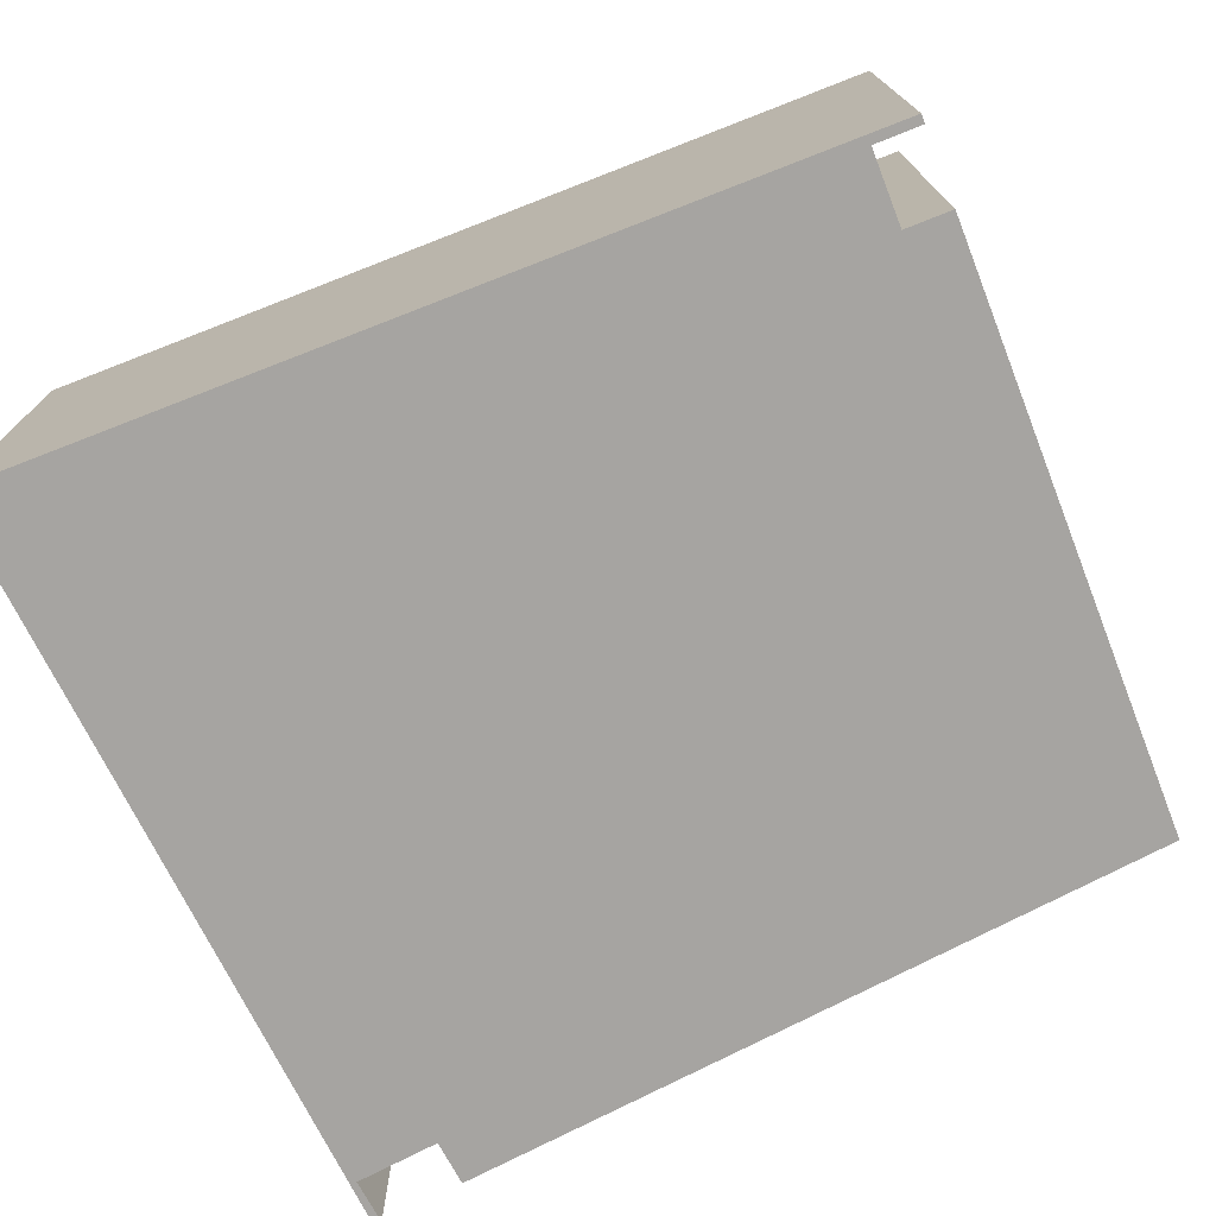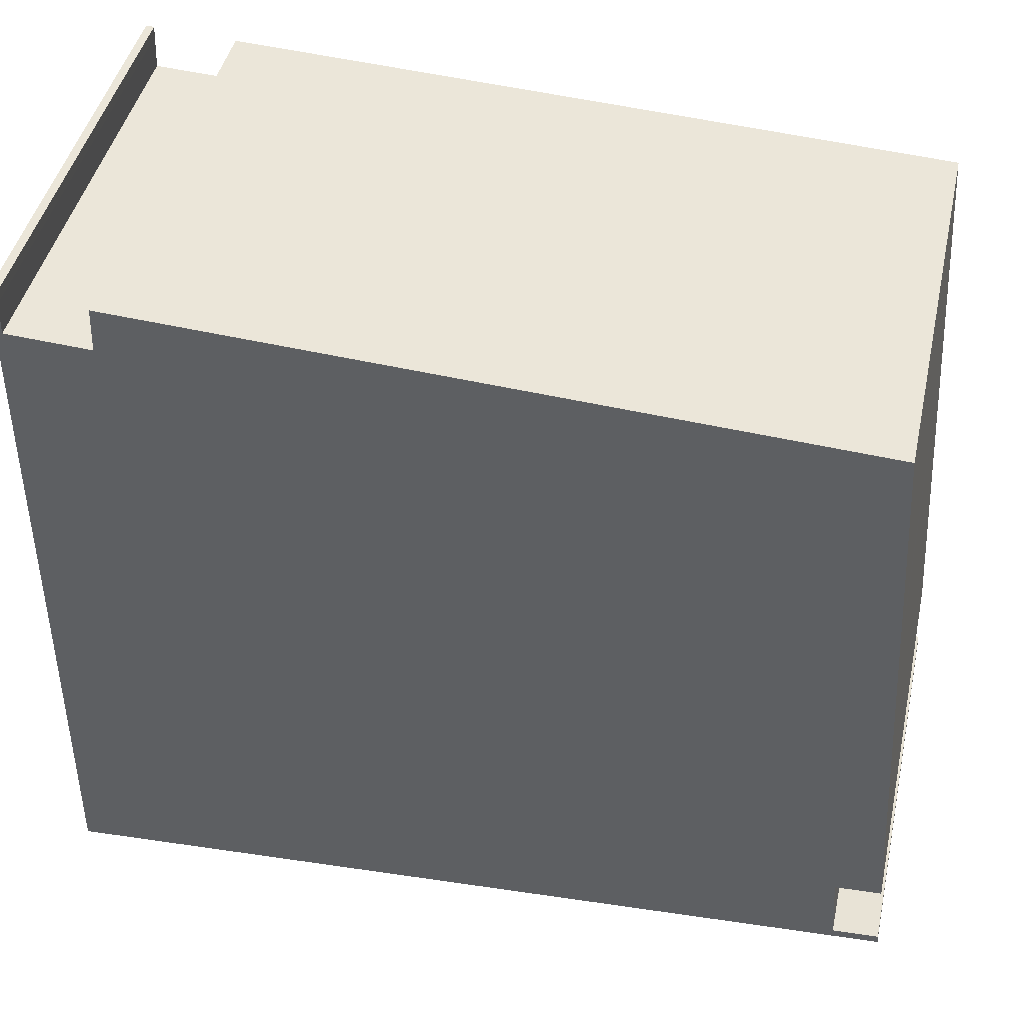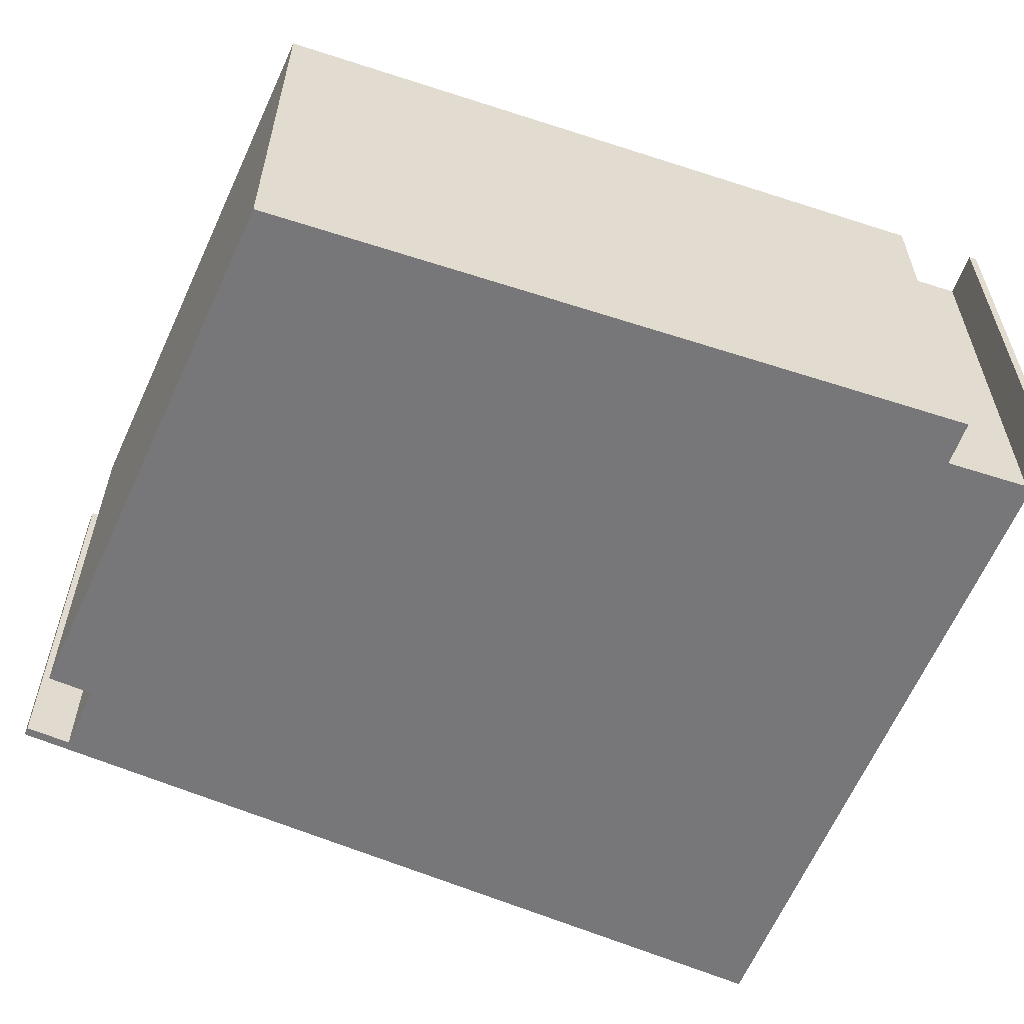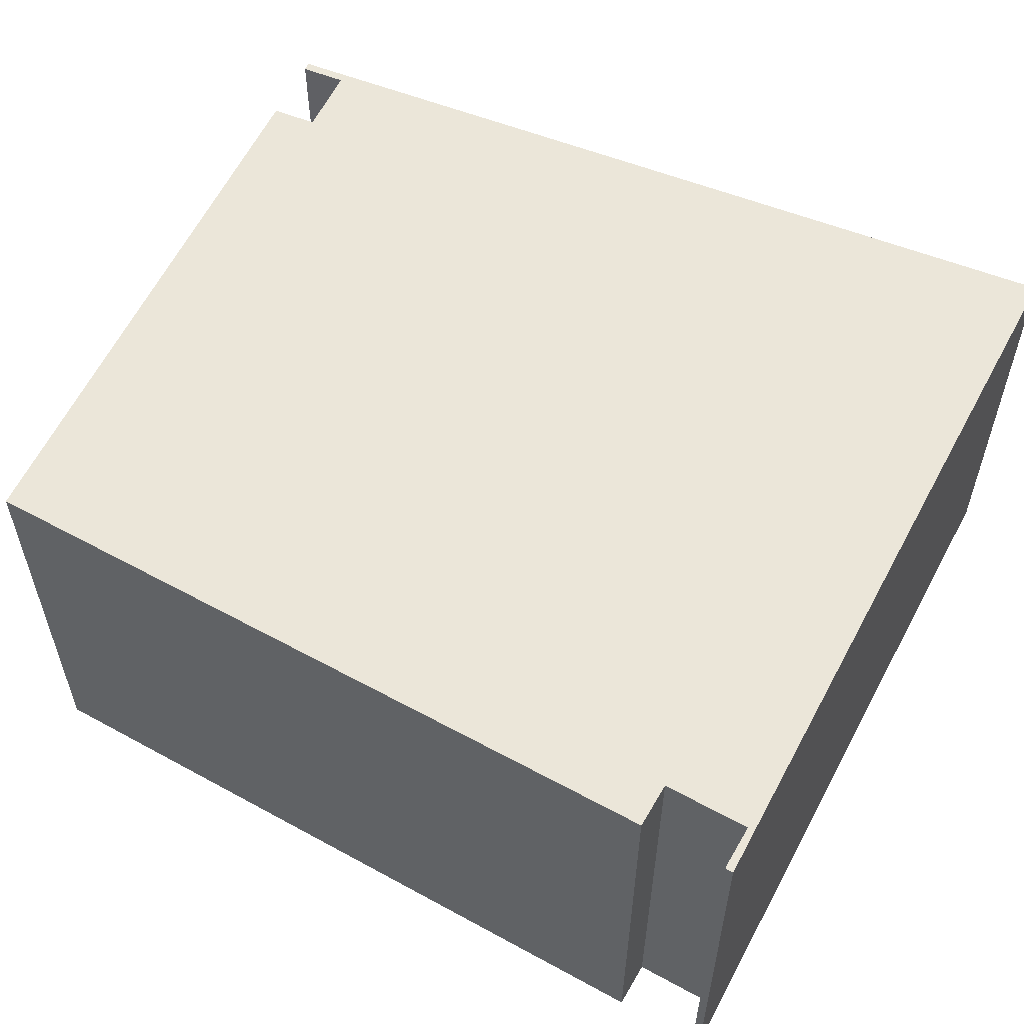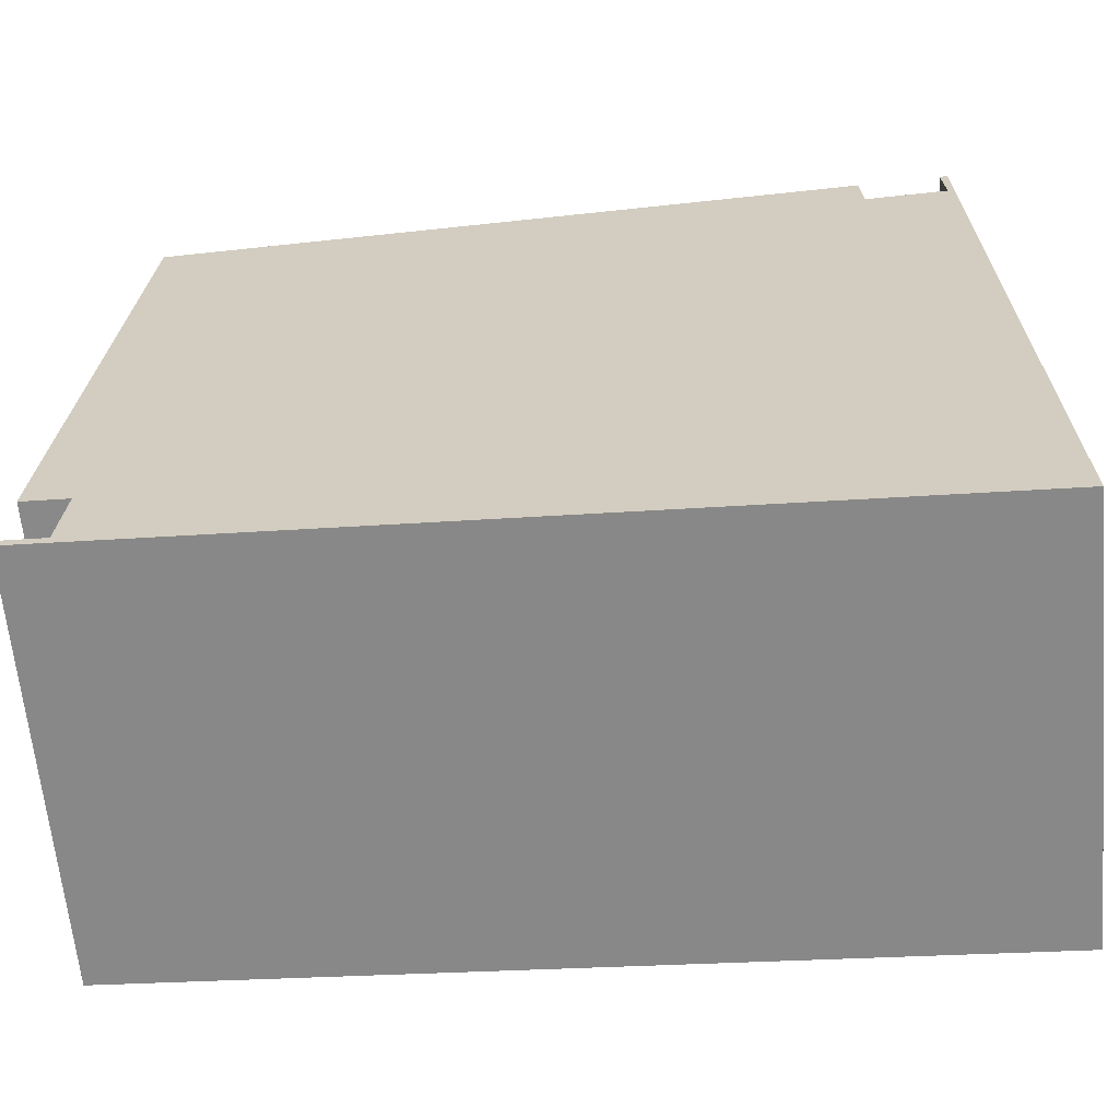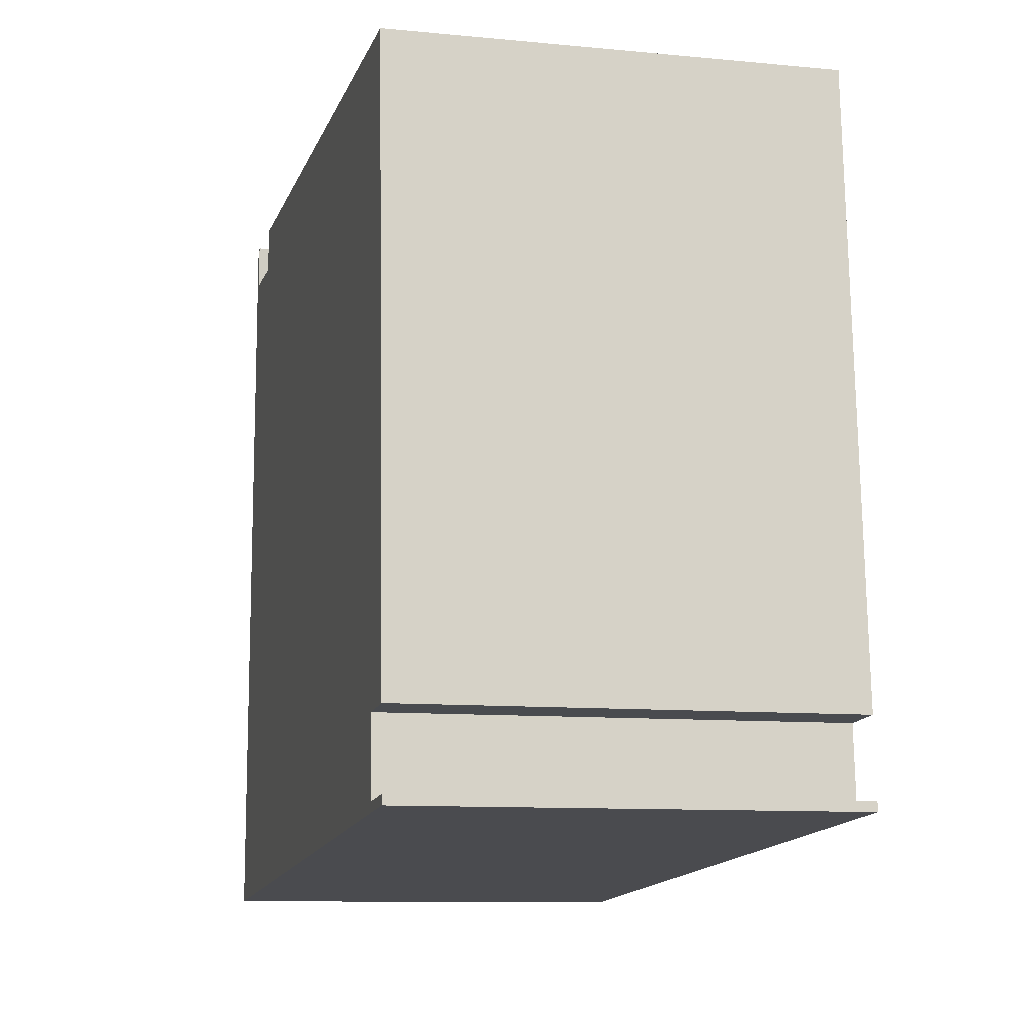
<metadata>
{"format":"obj","ext":"obj","renderer":"f3d","projection":"perspective","resolution":1024,"background":"white","views":[{"elev":-73.5,"azim":-154.7,"up":"+Y"},{"elev":45.0,"azim":-167.4,"up":"+Z"},{"elev":-57.2,"azim":-21.2,"up":"+Y"},{"elev":55.5,"azim":27.2,"up":"+Y"},{"elev":-63.9,"azim":5.3,"up":"+Z"},{"elev":-10.4,"azim":-103.6,"up":"+Z"}]}
</metadata>
<code>
v  0.39 26.97 5.995
v  1.089 26.97 5.198
v  0.3414 26.97 5.246
v  0.8067 26.97 12.39
v  3.285 26.97 5.055
v  0.8284 26.97 12.72
v  0.8771 26.97 13.47
v  1.315 26.97 20.2
v  1.363 26.97 20.95
v  1.802 26.97 27.68
v  1.851 26.97 28.43
v  2.289 26.97 35.16
v  48.42 26.97 44.98
v  48.45 26.97 44.23
v  47.67 26.97 44.95
v  53.79 26.97 45.23
v  53.93 26.97 42.28
v  53.83 26.97 44.48
v  54.31 26.97 45.25
v  54.37 26.97 41.19
v  54.5 26.97 33.05
v  54.52 26.97 31.55
v  54.38 26.97 40.68
v  0.03717 26.97 0.5778
v  4.567 26.97 -0.3259
v  0.0005758 26.97 -0.0008532
v  0.7863 26.97 0.5292
v  2.971 26.97 0.3871
v  2.338 26.97 35.91
v  2.748 26.97 42.21
v  44.82 26.97 -3.193
v  2.791 26.97 42.88
v  3.451 26.97 42.91
v  10.19 26.97 43.22
v  10.95 26.97 43.26
v  17.69 26.97 43.57
v  18.44 26.97 43.6
v  25.18 26.97 43.91
v  25.93 26.97 43.95
v  32.69 26.97 44.26
v  33.05 26.97 44.27
v  33.44 26.97 44.29
v  40.18 26.97 44.6
v  40.92 26.97 44.64
v  55.1 26.97 -3.925
v  48.56 26.97 42.04
v  55.02 26.97 0.6791
v  54.92 26.97 6.485
v  54.88 26.97 8.926
v  54.78 26.97 14.51
v  54.68 26.97 20.9
v  54.65 26.97 23.38
v  54.6 26.97 26.38
v  0.3408 -3.213e-16 5.247
v  3.284 -3.096e-16 5.056
v  0.3894 -3.672e-16 5.996
v  1.089 -3.183e-16 5.199
v  47.67 -2.752e-15 44.95
v  48.45 -2.709e-15 44.23
v  48.42 -2.754e-15 44.98
v  40.92 -2.733e-15 44.64
v  48.55 -2.574e-15 42.04
v  40.18 -2.731e-15 44.6
v  33.44 -2.712e-15 44.29
v  54.38 -2.491e-15 40.68
v  54.5 -2.024e-15 33.05
v  33.05 -2.711e-15 44.27
v  32.69 -2.71e-15 44.26
v  25.93 -2.691e-15 43.95
v  25.18 -2.689e-15 43.91
v  18.44 -2.67e-15 43.6
v  17.69 -2.668e-15 43.57
v  10.95 -2.649e-15 43.26
v  10.19 -2.647e-15 43.22
v  3.45 -2.627e-15 42.91
v  2.791 -2.626e-15 42.88
v  2.748 -2.585e-15 42.21
v  54.52 -1.932e-15 31.55
v  2.337 -2.199e-15 35.91
v  54.6 -1.615e-15 26.38
v  54.64 -1.432e-15 23.38
v  2.288 -2.153e-15 35.17
v  1.851 -1.741e-15 28.43
v  54.68 -1.28e-15 20.9
v  54.78 -8.882e-16 14.51
v  1.802 -1.695e-15 27.68
v  1.363 -1.283e-15 20.95
v  54.88 -5.466e-16 8.927
v  1.314 -1.237e-15 20.2
v  0.8765 -8.247e-16 13.47
v  54.92 -3.971e-16 6.486
v  55.02 -4.164e-17 0.68
v  0.8279 -7.789e-16 12.72
v  0.8061 -7.586e-16 12.39
v  55.1 2.403e-16 -3.924
v  44.82 1.954e-16 -3.192
v  2.97 -2.375e-17 0.3879
v  4.566 1.991e-17 -0.3251
v  0.7858 -3.246e-17 0.53
v  0.03659 -3.543e-17 0.5787
v  0 0 0
v  53.79 -2.77e-15 45.23
v  54.37 -2.522e-15 41.19
v  54.31 -2.771e-15 45.26
v  53.83 -2.724e-15 44.48
v  53.93 -2.589e-15 42.28
g defaultobject
f 1 2 3
f 2 1 4
f 2 4 5
f 5 4 6
f 5 6 7
f 5 7 8
f 5 8 9
f 5 9 10
f 5 10 11
f 5 11 12
f 13 14 15
f 16 17 18
f 17 16 19
f 17 19 20
f 17 20 21
f 17 21 22
f 21 20 23
f 24 25 26
f 25 24 27
f 25 27 28
f 25 28 5
f 25 5 12
f 25 12 29
f 25 29 30
f 25 30 31
f 31 30 32
f 31 32 33
f 31 33 34
f 31 34 35
f 31 35 36
f 31 36 37
f 31 37 38
f 31 38 39
f 31 39 40
f 31 40 41
f 31 41 42
f 31 42 43
f 31 43 44
f 31 44 15
f 31 15 45
f 45 15 46
f 46 15 14
f 45 46 17
f 45 17 47
f 47 17 48
f 48 17 49
f 49 17 50
f 50 17 51
f 51 17 52
f 52 17 53
f 53 17 22
f 54 55 56
f 55 54 57
f 58 59 60
f 59 58 61
f 59 61 62
f 62 61 63
f 62 63 64
f 62 64 65
f 65 64 66
f 66 64 67
f 66 67 68
f 66 68 69
f 66 69 70
f 66 70 71
f 66 71 72
f 66 72 73
f 66 73 74
f 66 74 75
f 66 75 76
f 66 76 77
f 66 77 78
f 78 77 79
f 78 79 80
f 80 79 81
f 81 79 82
f 81 82 83
f 81 83 84
f 84 83 85
f 85 83 86
f 85 86 87
f 85 87 88
f 88 87 89
f 88 89 90
f 88 90 91
f 91 90 92
f 92 90 93
f 92 93 94
f 92 94 56
f 92 56 95
f 95 56 96
f 96 56 55
f 96 55 97
f 96 97 98
f 98 97 99
f 98 99 100
f 98 100 101
f 102 103 104
f 103 102 105
f 103 105 106
f 103 106 62
f 103 62 65
f 29 82 79
f 82 29 12
f 30 79 77
f 79 30 29
f 32 77 76
f 77 32 30
f 75 32 76
f 32 75 33
f 74 33 75
f 33 74 34
f 73 34 74
f 34 73 35
f 72 35 73
f 35 72 36
f 71 36 72
f 36 71 37
f 70 37 71
f 37 70 38
f 69 38 70
f 38 69 39
f 68 39 69
f 39 68 40
f 67 40 68
f 40 67 41
f 64 41 67
f 41 64 42
f 63 42 64
f 42 63 43
f 61 43 63
f 43 61 44
f 58 44 61
f 44 58 15
f 60 15 58
f 15 60 13
f 59 13 60
f 13 59 14
f 62 14 59
f 14 62 46
f 106 46 62
f 46 106 17
f 18 106 105
f 106 18 17
f 16 105 102
f 105 16 18
f 104 16 102
f 16 104 19
f 103 19 104
f 19 103 20
f 65 20 103
f 20 65 23
f 66 23 65
f 23 66 21
f 78 21 66
f 21 78 22
f 80 22 78
f 22 80 53
f 92 48 91
f 48 92 47
f 95 47 92
f 47 95 45
f 81 53 80
f 53 81 52
f 84 52 81
f 52 84 51
f 85 51 84
f 51 85 50
f 88 50 85
f 50 88 49
f 91 49 88
f 49 91 48
f 31 95 96
f 95 31 45
f 25 96 98
f 96 25 31
f 26 98 101
f 98 26 25
f 24 101 100
f 101 24 26
f 99 24 100
f 24 99 27
f 97 27 99
f 27 97 28
f 5 97 55
f 97 5 28
f 2 55 57
f 55 2 5
f 3 57 54
f 57 3 2
f 1 54 56
f 54 1 3
f 4 56 94
f 56 4 1
f 6 94 93
f 94 6 4
f 7 93 90
f 93 7 6
f 8 90 89
f 90 8 7
f 9 89 87
f 89 9 8
f 10 87 86
f 87 10 9
f 11 86 83
f 86 11 10
f 12 83 82
f 83 12 11

</code>
